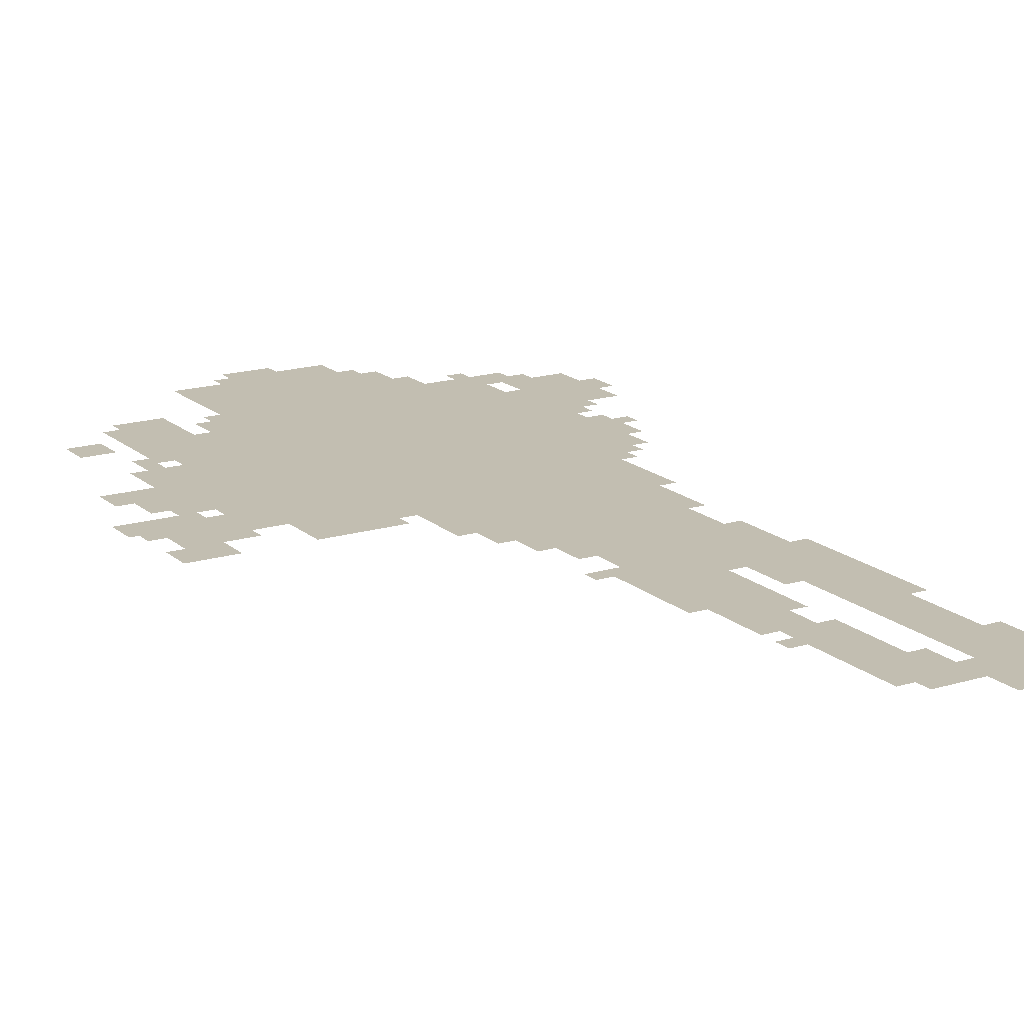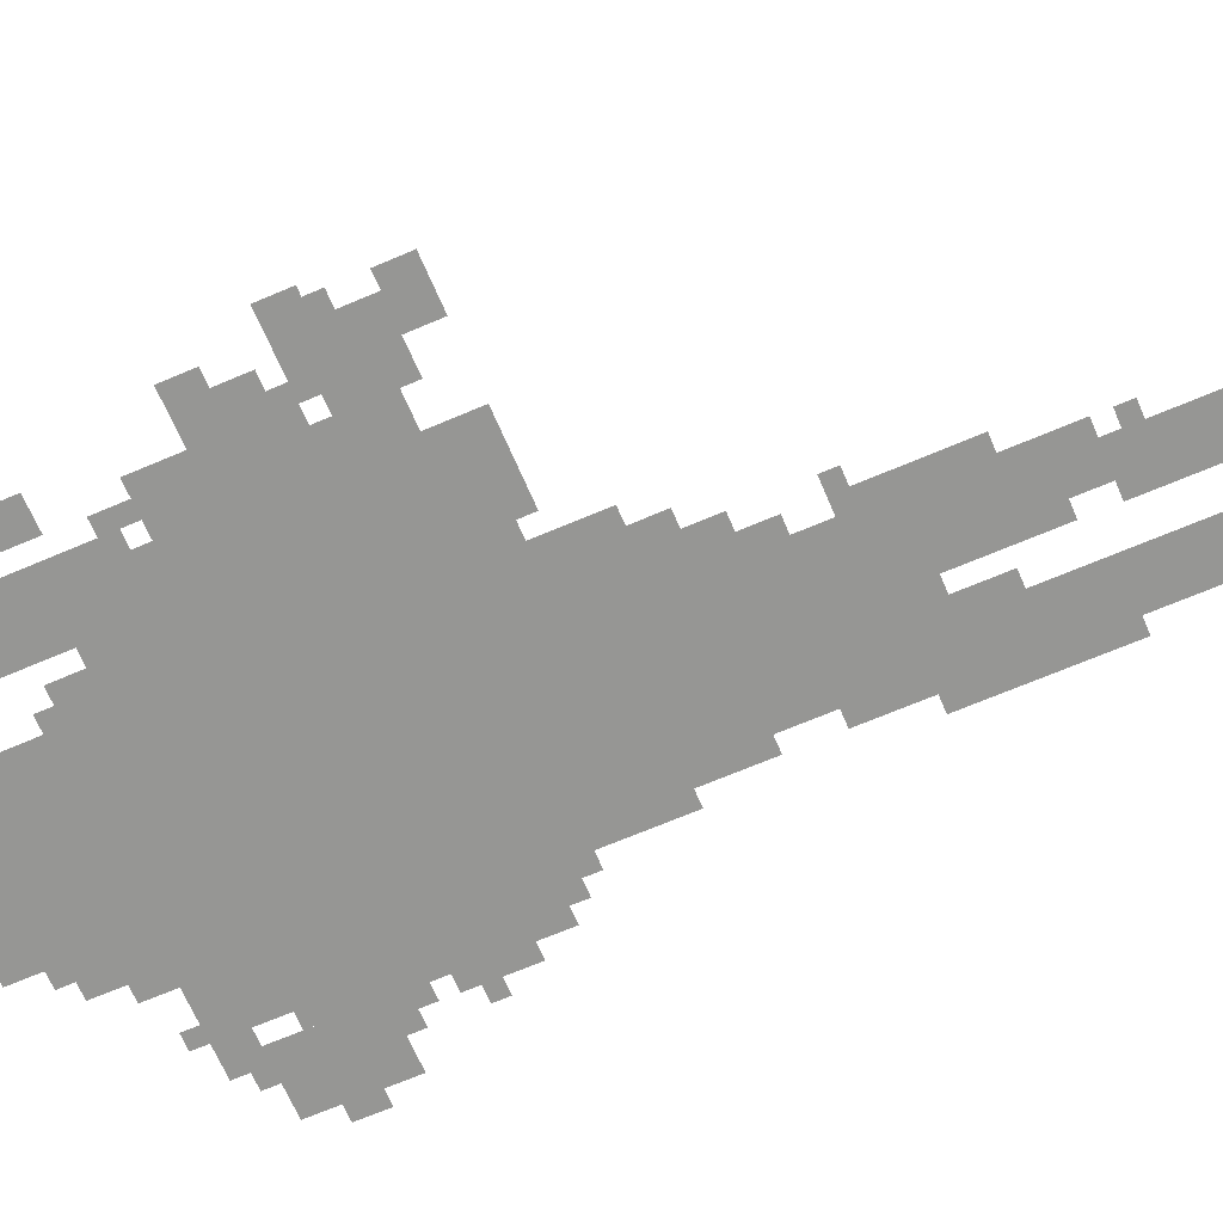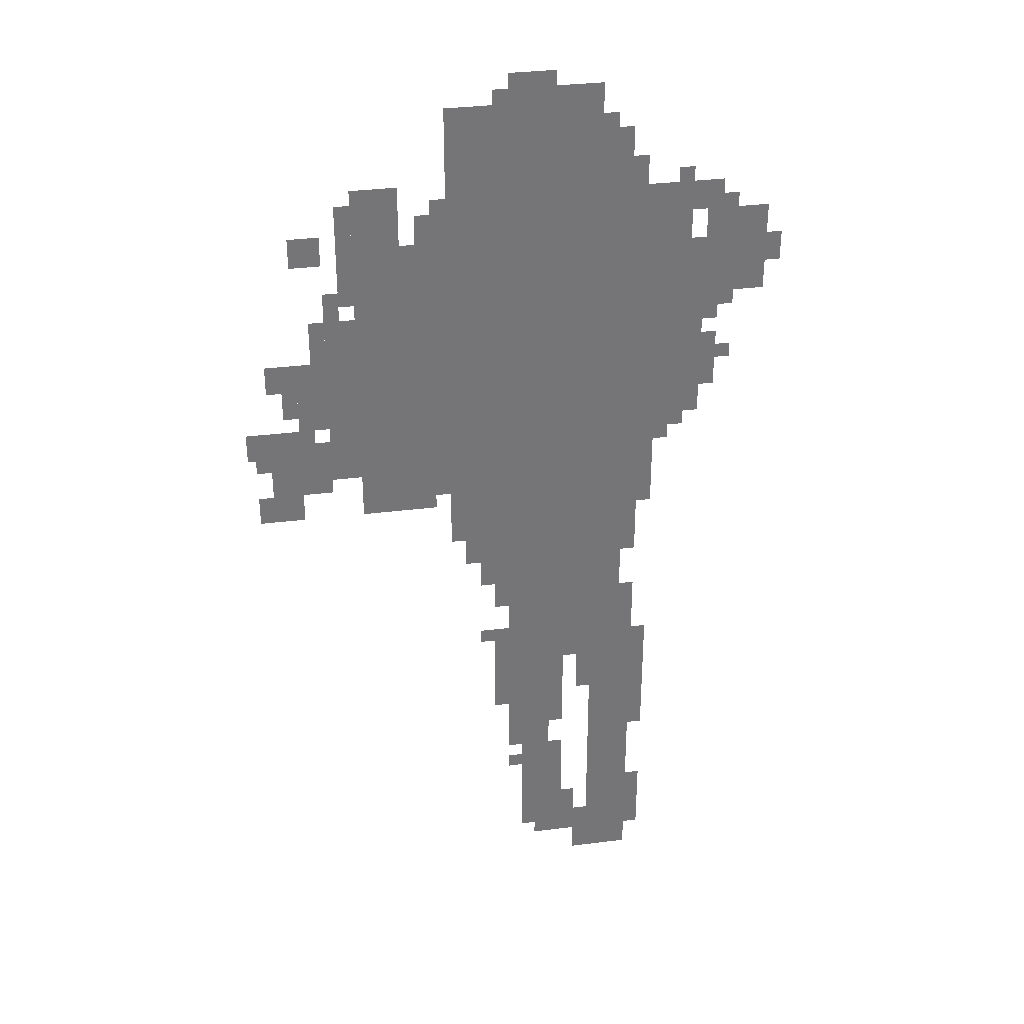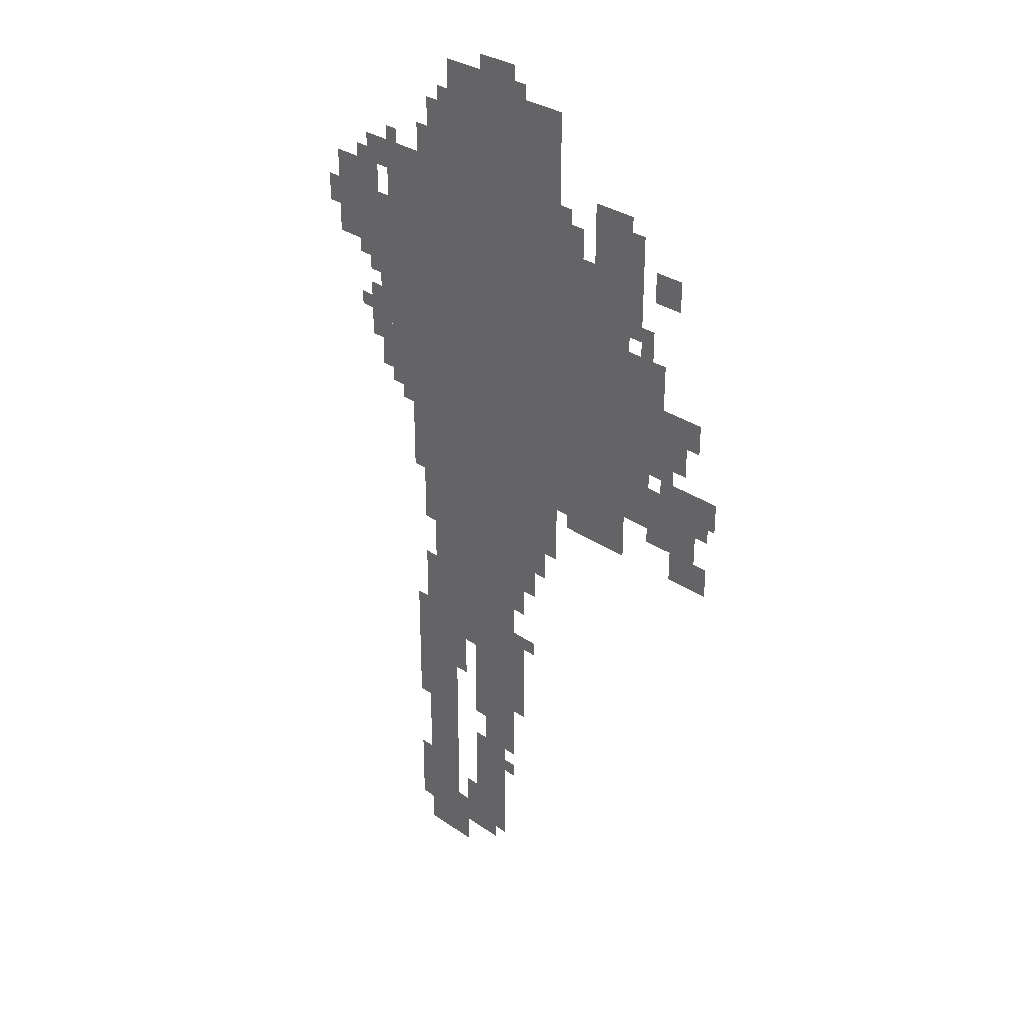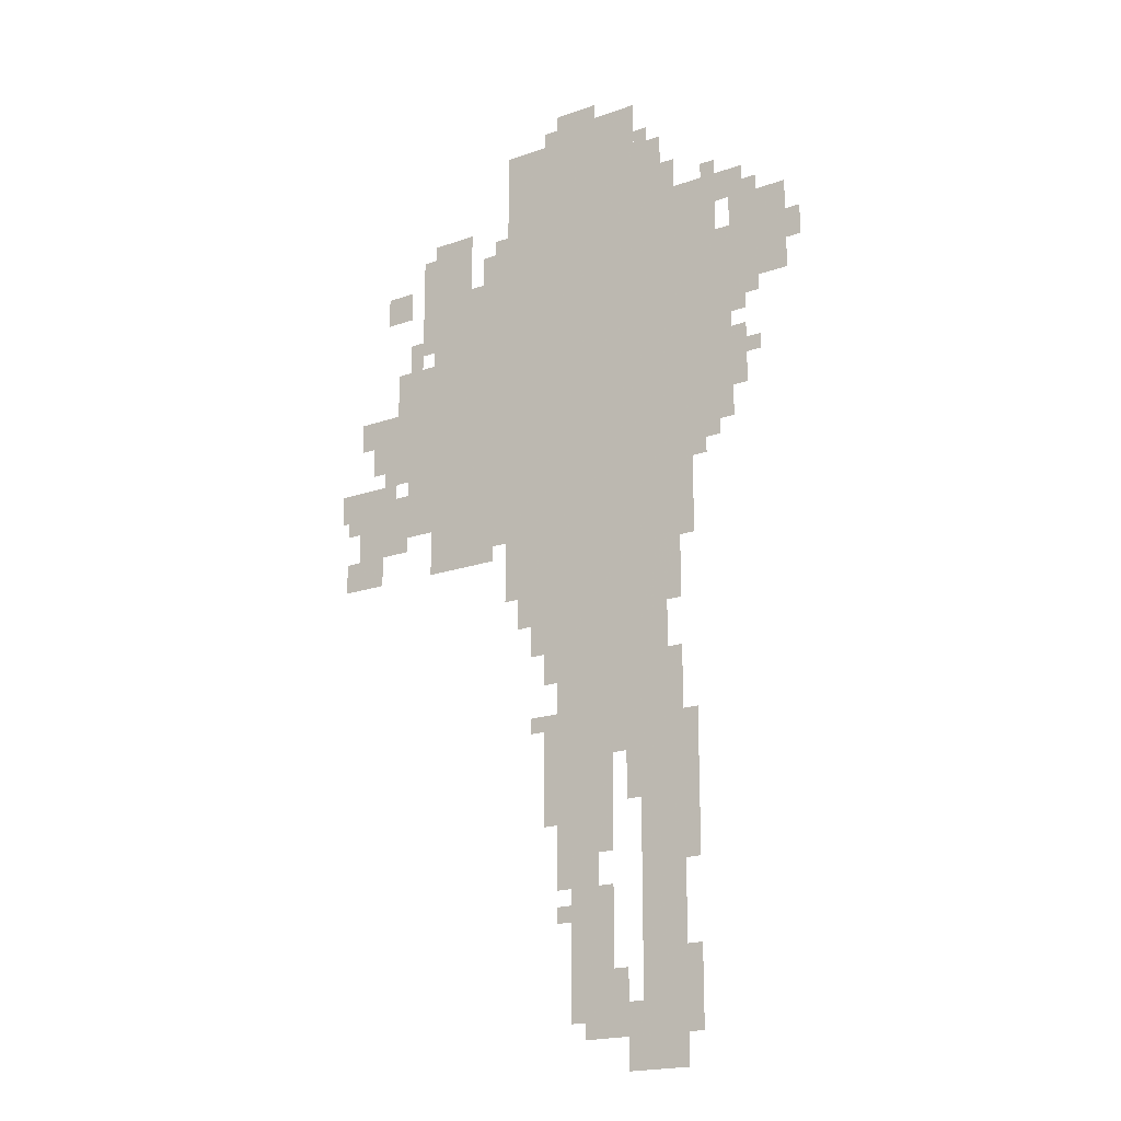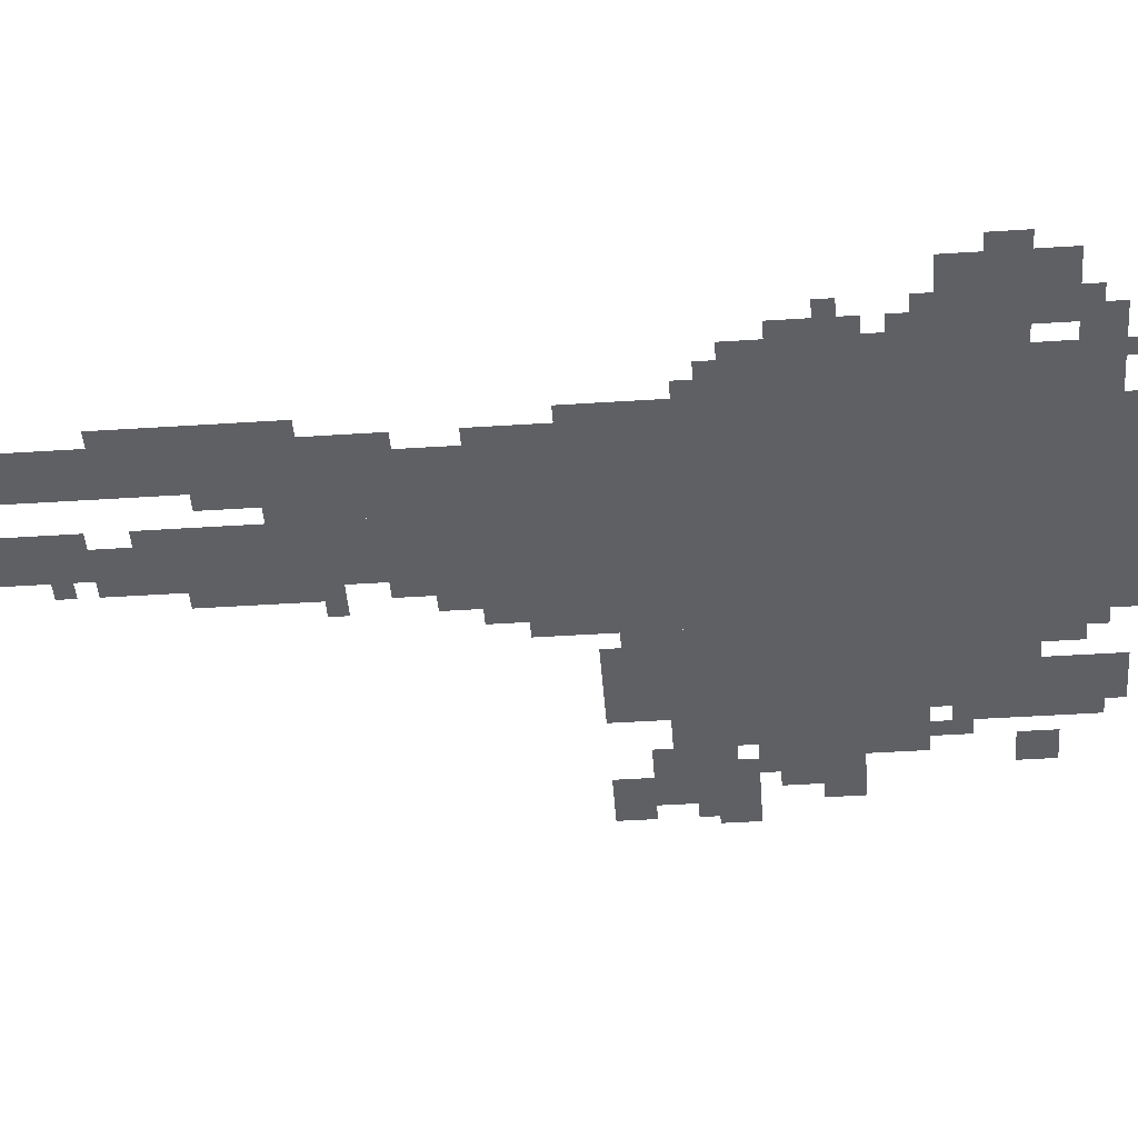
<metadata>
{"format":"obj","ext":"obj","renderer":"f3d","projection":"perspective","resolution":1024,"background":"white","views":[{"elev":17.1,"azim":-31.4,"up":"+Z"},{"elev":-67.7,"azim":-66.8,"up":"+Z"},{"elev":33.9,"azim":-9.7,"up":"+Y"},{"elev":31.2,"azim":-135.3,"up":"+Y"},{"elev":-19.5,"azim":33.5,"up":"+Y"},{"elev":-45.0,"azim":94.3,"up":"+Z"}]}
</metadata>
<code>
g xuebugui_2_rw-mesh
v -288 959 0
v -288 1407 0
v -704 1407 0
v -704 959 0
v -288 1407 0
v -288 1855 0
v -704 1855 0
v -704 1407 0
v -704 1375 0
v -704 1695 0
v -896 1695 0
v -896 1375 0
v -704 1087 0
v -704 1375 0
v -896 1375 0
v -896 1087 0
v -288 383 0
v -288 799 0
v -384 799 0
v -384 383 0
v -448 671 0
v -448 959 0
v -576 959 0
v -576 671 0
v -288 0 0
v -288 383 0
v -384 383 0
v -384 0 0
v -448 415 0
v -448 671 0
v -576 671 0
v -576 415 0
v -192 1215 0
v -192 1503 0
v -288 1503 0
v -288 1215 0
v -192 1503 0
v -192 1791 0
v -288 1791 0
v -288 1503 0
v -32 1535 0
v -32 1727 0
v -160 1727 0
v -160 1535 0
v -544 1855 0
v -544 1983 0
v -704 1983 0
v -704 1855 0
v -384 1855 0
v -384 1983 0
v -544 1983 0
v -544 1855 0
v -960 1119 0
v -960 1247 0
v -1088 1247 0
v -1088 1119 0
v -384 767 0
v -384 959 0
v -448 959 0
v -448 767 0
v -800 1695 0
v -800 1823 0
v -896 1823 0
v -896 1695 0
v -448 95 0
v -448 223 0
v -544 223 0
v -544 95 0
v -896 1151 0
v -896 1343 0
v -960 1343 0
v -960 1151 0
v -896 1343 0
v -896 1535 0
v -960 1535 0
v -960 1343 0
v -448 223 0
v -448 351 0
v -544 351 0
v -544 223 0
v -384 607 0
v -384 767 0
v -448 767 0
v -448 607 0
v -160 1439 0
v -160 1663 0
v -192 1663 0
v -192 1439 0
v -320 863 0
v -320 959 0
v -384 959 0
v -384 863 0
v -1024 1055 0
v -1024 1119 0
v -1120 1119 0
v -1120 1055 0
v -480 351 0
v -480 415 0
v -576 415 0
v -576 351 0
v -160 1247 0
v -160 1439 0
v -192 1439 0
v -192 1247 0
v -960 1343 0
v -960 1439 0
v -1024 1439 0
v -1024 1343 0
v -256 511 0
v -256 671 0
v -288 671 0
v -288 511 0
v -576 575 0
v -576 703 0
v -608 703 0
v -608 575 0
v -320 1855 0
v -320 1919 0
v -384 1919 0
v -384 1855 0
v -960 1663 0
v -960 1727 0
v -1024 1727 0
v -1024 1663 0
v -704 1695 0
v -704 1759 0
v -768 1759 0
v -768 1695 0
v -128 1727 0
v -128 1791 0
v -192 1791 0
v -192 1727 0
v -384 1983 0
v -384 2015 0
v -512 2015 0
v -512 1983 0
v -896 1663 0
v -896 1791 0
v -928 1791 0
v -928 1663 0
v -256 383 0
v -256 511 0
v -288 511 0
v -288 383 0
v -960 1279 0
v -960 1343 0
v -1024 1343 0
v -1024 1279 0
v -320 799 0
v -320 863 0
v -384 863 0
v -384 799 0
v -992 1247 0
v -992 1279 0
v -1088 1279 0
v -1088 1247 0
v -736 1055 0
v -736 1087 0
v -832 1087 0
v -832 1055 0
v -256 127 0
v -256 223 0
v -288 223 0
v -288 127 0
v -256 1119 0
v -256 1215 0
v -288 1215 0
v -288 1119 0
v -256 1023 0
v -256 1119 0
v -288 1119 0
v -288 1023 0
v -896 1567 0
v -896 1663 0
v -928 1663 0
v -928 1567 0
v -576 479 0
v -576 575 0
v -608 575 0
v -608 479 0
v -576 863 0
v -576 959 0
v -608 959 0
v -608 863 0
v -512 1983 0
v -512 2015 0
v -608 2015 0
v -608 1983 0
v -576 767 0
v -576 863 0
v -608 863 0
v -608 767 0
v -928 1535 0
v -928 1599 0
v -960 1599 0
v -960 1535 0
v -384 543 0
v -384 607 0
v -416 607 0
v -416 543 0
v 0 1599 0
v 0 1663 0
v -32 1663 0
v -32 1599 0
v -960 1471 0
v -960 1535 0
v -992 1535 0
v -992 1471 0
v -480 2015 0
v -480 2047 0
v -544 2047 0
v -544 2015 0
v -384 0 0
v -384 63 0
v -416 63 0
v -416 0 0
v -288 895 0
v -288 959 0
v -320 959 0
v -320 895 0
v -640 895 0
v -640 959 0
v -672 959 0
v -672 895 0
v -448 63 0
v -448 95 0
v -512 95 0
v -512 63 0
v -96 1503 0
v -96 1535 0
v -160 1535 0
v -160 1503 0
v -1056 1375 0
v -1056 1439 0
v -1088 1439 0
v -1088 1375 0
v -1088 1183 0
v -1088 1247 0
v -1120 1247 0
v -1120 1183 0
v -128 1311 0
v -128 1375 0
v -160 1375 0
v -160 1311 0
v -1024 1375 0
v -1024 1439 0
v -1056 1439 0
v -1056 1375 0
v -1024 1311 0
v -1024 1375 0
v -1056 1375 0
v -1056 1311 0
v -128 1375 0
v -128 1439 0
v -160 1439 0
v -160 1375 0
v -1088 1247 0
v -1088 1279 0
v -1137 1279 0
v -1137 1247 0
v -832 1055 0
v -832 1087 0
v -896 1087 0
v -896 1055 0
v -256 63 0
v -256 127 0
v -288 127 0
v -288 63 0
v -608 895 0
v -608 959 0
v -640 959 0
v -640 895 0
v -384 63 0
v -384 127 0
v -416 127 0
v -416 63 0
v -416 63 0
v -416 127 0
v -448 127 0
v -448 63 0
v -416 127 0
v -416 191 0
v -448 191 0
v -448 127 0
v -608 831 0
v -608 895 0
v -640 895 0
v -640 831 0
v -128 1471 0
v -128 1503 0
v -160 1503 0
v -160 1471 0
v -96 1375 0
v -96 1407 0
v -128 1407 0
v -128 1375 0
v -1120 1215 0
v -1120 1247 0
v -1137 1247 0
v -1137 1215 0
v -544 287 0
v -544 319 0
v -576 319 0
v -576 287 0
v -608 671 0
v -608 703 0
v -640 703 0
v -640 671 0
v -224 1183 0
v -224 1215 0
v -256 1215 0
v -256 1183 0
v -96 1727 0
v -96 1759 0
v -128 1759 0
v -128 1727 0
v -544 2015 0
v -544 2047 0
v -576 2047 0
v -576 2015 0
v -960 1439 0
v -960 1471 0
v -992 1471 0
v -992 1439 0
v -384 511 0
v -384 543 0
v -416 543 0
v -416 511 0
v -704 1759 0
v -704 1791 0
v -736 1791 0
v -736 1759 0
v -192 1791 0
v -192 1823 0
v -224 1823 0
v -224 1791 0
v -352 1919 0
v -352 1951 0
v -384 1951 0
v -384 1919 0
g xuebugui_2_rw-mesh_0
f 3 2 1
f 1 4 3
f 7 6 5
f 5 8 7
f 11 10 9
f 9 12 11
f 15 14 13
f 13 16 15
f 19 18 17
f 17 20 19
f 23 22 21
f 21 24 23
f 27 26 25
f 25 28 27
f 31 30 29
f 29 32 31
f 35 34 33
f 33 36 35
f 39 38 37
f 37 40 39
f 43 42 41
f 41 44 43
f 47 46 45
f 45 48 47
f 51 50 49
f 49 52 51
f 55 54 53
f 53 56 55
f 59 58 57
f 57 60 59
f 63 62 61
f 61 64 63
f 67 66 65
f 65 68 67
f 71 70 69
f 69 72 71
f 75 74 73
f 73 76 75
f 79 78 77
f 77 80 79
f 83 82 81
f 81 84 83
f 87 86 85
f 85 88 87
f 91 90 89
f 89 92 91
f 95 94 93
f 93 96 95
f 99 98 97
f 97 100 99
f 103 102 101
f 101 104 103
f 107 106 105
f 105 108 107
f 111 110 109
f 109 112 111
f 115 114 113
f 113 116 115
f 119 118 117
f 117 120 119
f 123 122 121
f 121 124 123
f 127 126 125
f 125 128 127
f 131 130 129
f 129 132 131
f 135 134 133
f 133 136 135
f 139 138 137
f 137 140 139
f 143 142 141
f 141 144 143
f 147 146 145
f 145 148 147
f 151 150 149
f 149 152 151
f 155 154 153
f 153 156 155
f 159 158 157
f 157 160 159
f 163 162 161
f 161 164 163
f 167 166 165
f 165 168 167
f 171 170 169
f 169 172 171
f 175 174 173
f 173 176 175
f 179 178 177
f 177 180 179
f 183 182 181
f 181 184 183
f 187 186 185
f 185 188 187
f 191 190 189
f 189 192 191
f 195 194 193
f 193 196 195
f 199 198 197
f 197 200 199
f 203 202 201
f 201 204 203
f 207 206 205
f 205 208 207
f 211 210 209
f 209 212 211
f 215 214 213
f 213 216 215
f 219 218 217
f 217 220 219
f 223 222 221
f 221 224 223
f 227 226 225
f 225 228 227
f 231 230 229
f 229 232 231
f 235 234 233
f 233 236 235
f 239 238 237
f 237 240 239
f 243 242 241
f 241 244 243
f 247 246 245
f 245 248 247
f 251 250 249
f 249 252 251
f 255 254 253
f 253 256 255
f 259 258 257
f 257 260 259
f 263 262 261
f 261 264 263
f 267 266 265
f 265 268 267
f 271 270 269
f 269 272 271
f 275 274 273
f 273 276 275
f 279 278 277
f 277 280 279
f 283 282 281
f 281 284 283
f 287 286 285
f 285 288 287
f 291 290 289
f 289 292 291
f 295 294 293
f 293 296 295
f 299 298 297
f 297 300 299
f 303 302 301
f 301 304 303
f 307 306 305
f 305 308 307
f 311 310 309
f 309 312 311
f 315 314 313
f 313 316 315
f 319 318 317
f 317 320 319
f 323 322 321
f 321 324 323
f 327 326 325
f 325 328 327
f 331 330 329
f 329 332 331
f 335 334 333
f 333 336 335
f 339 338 337
f 337 340 339

</code>
